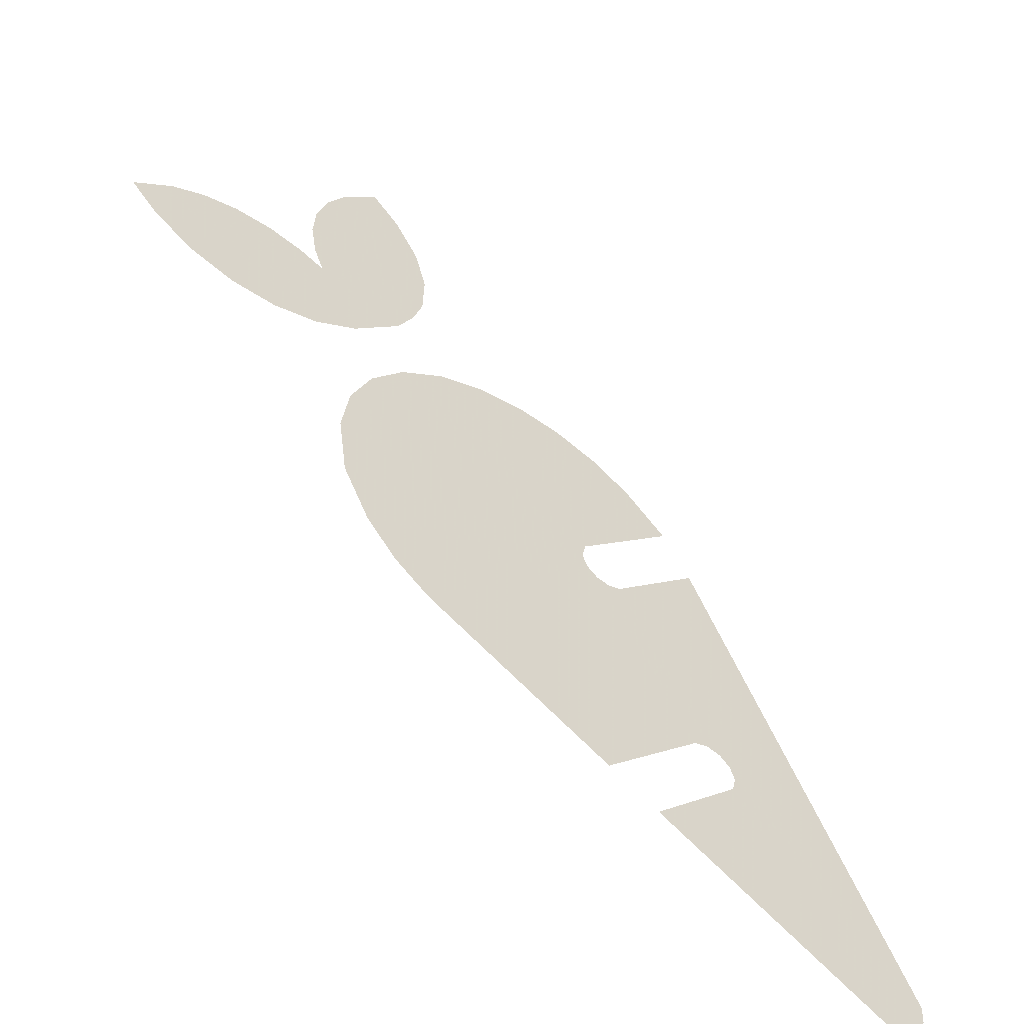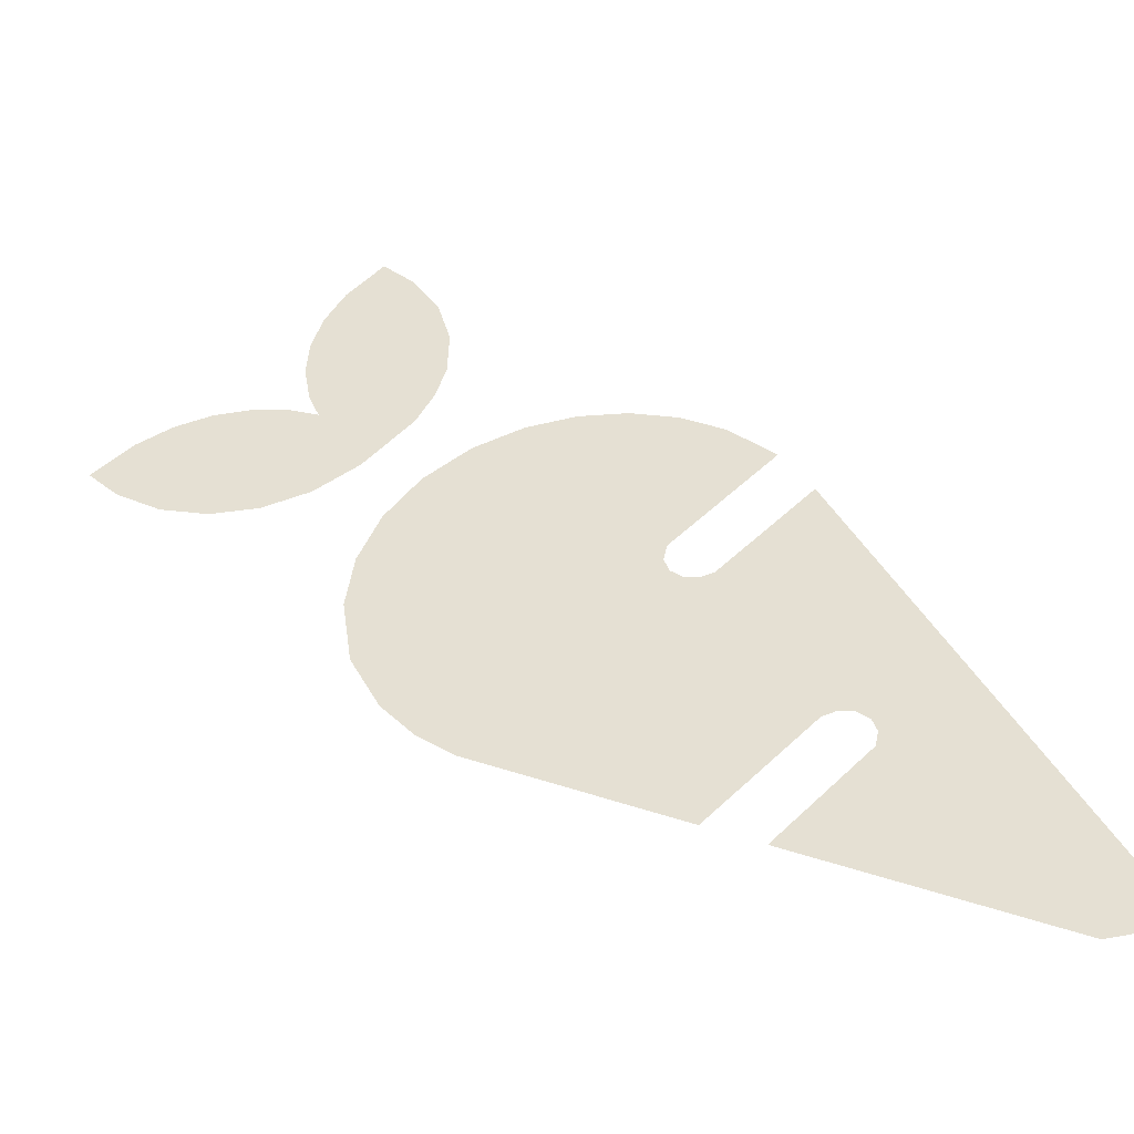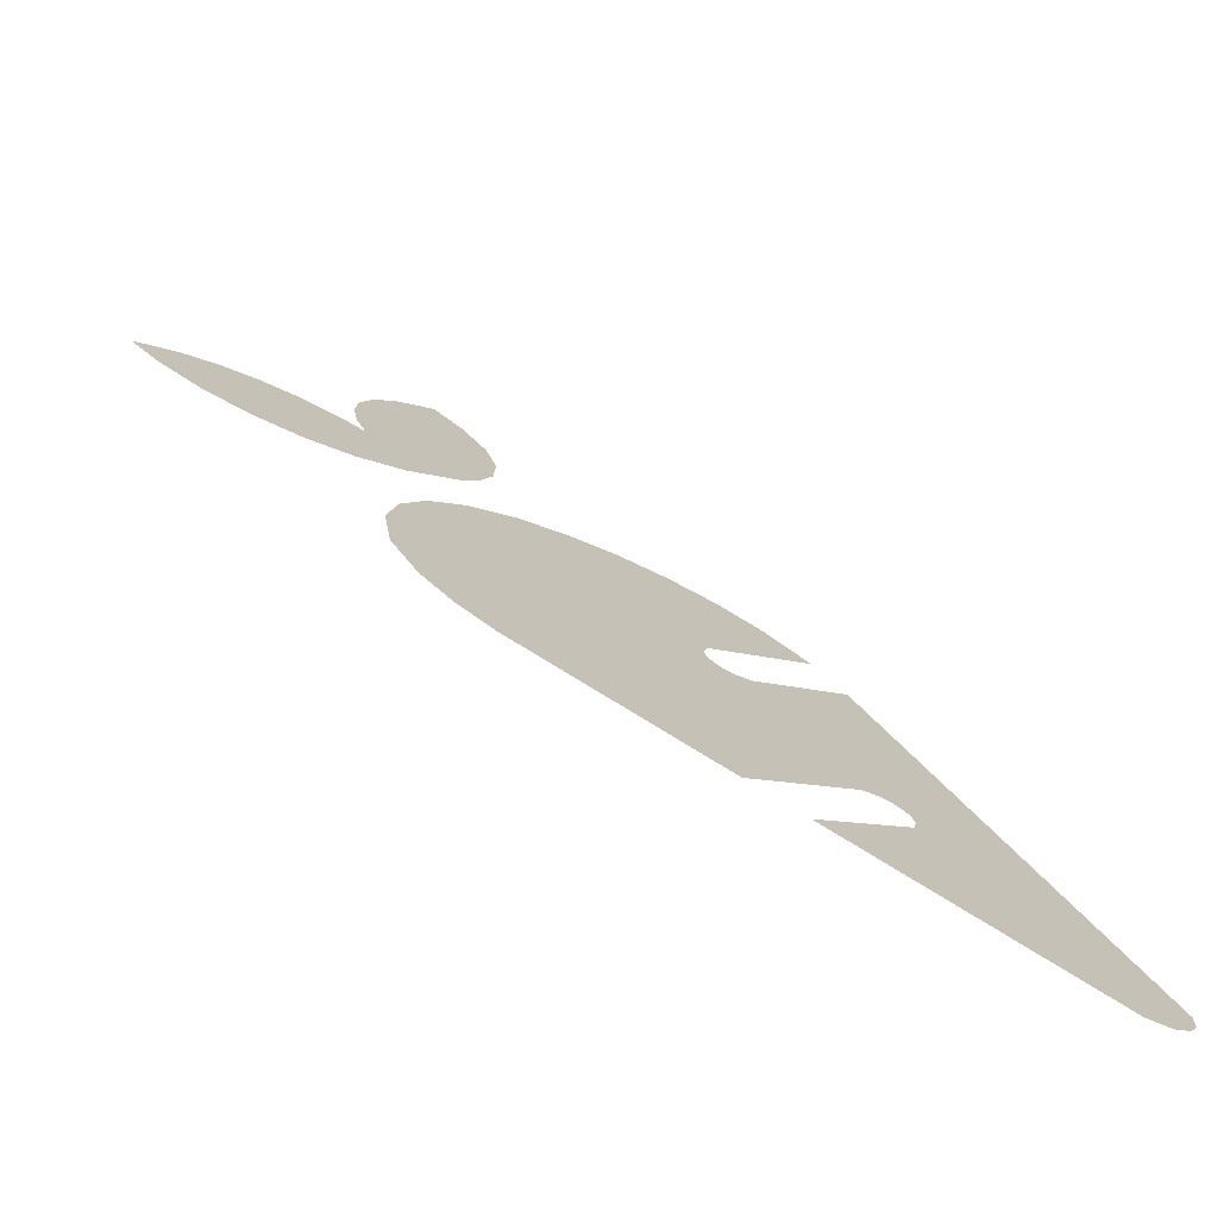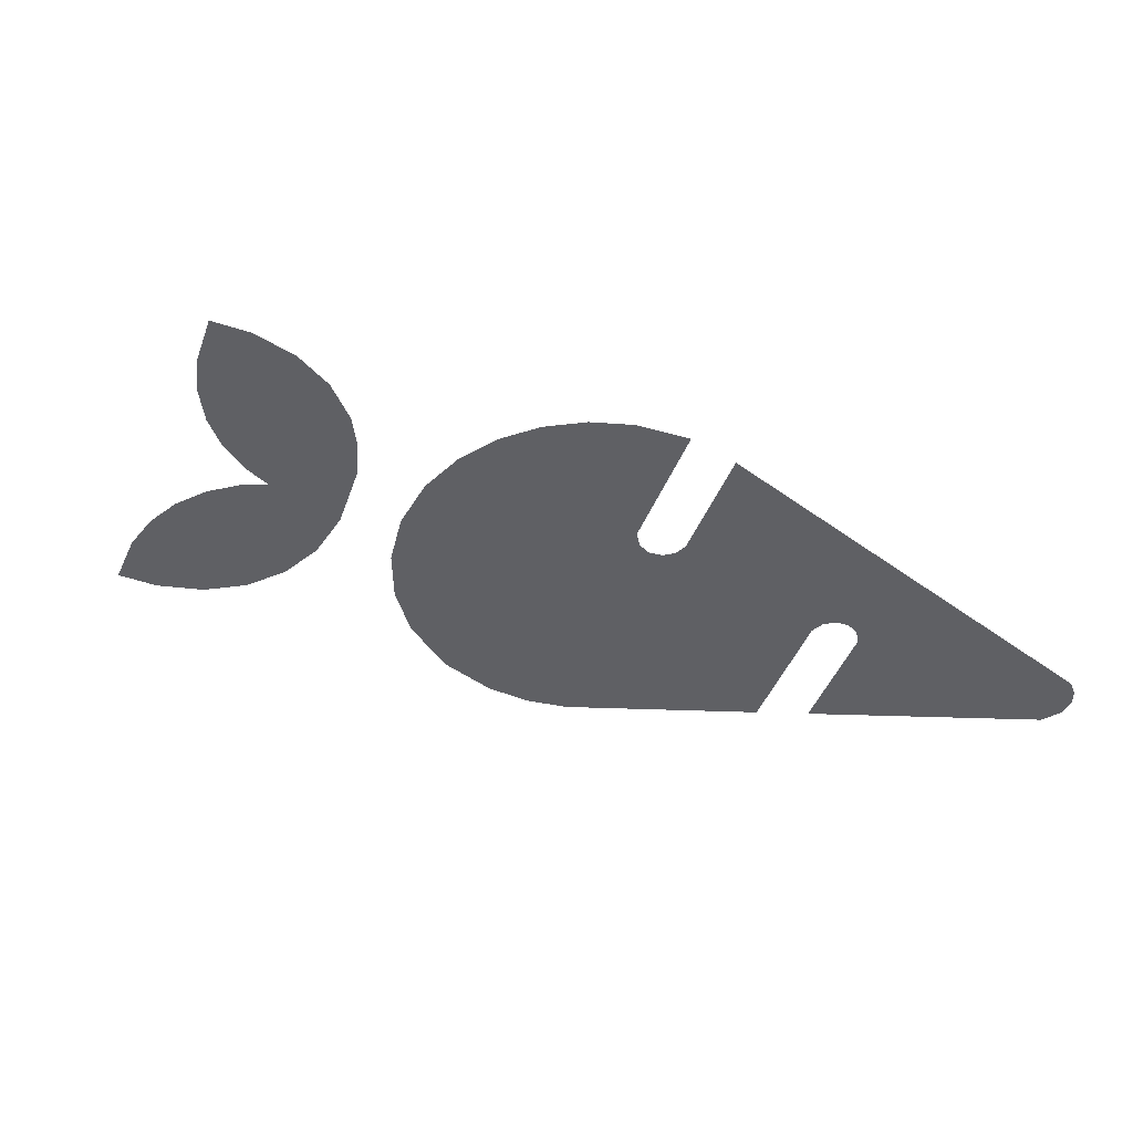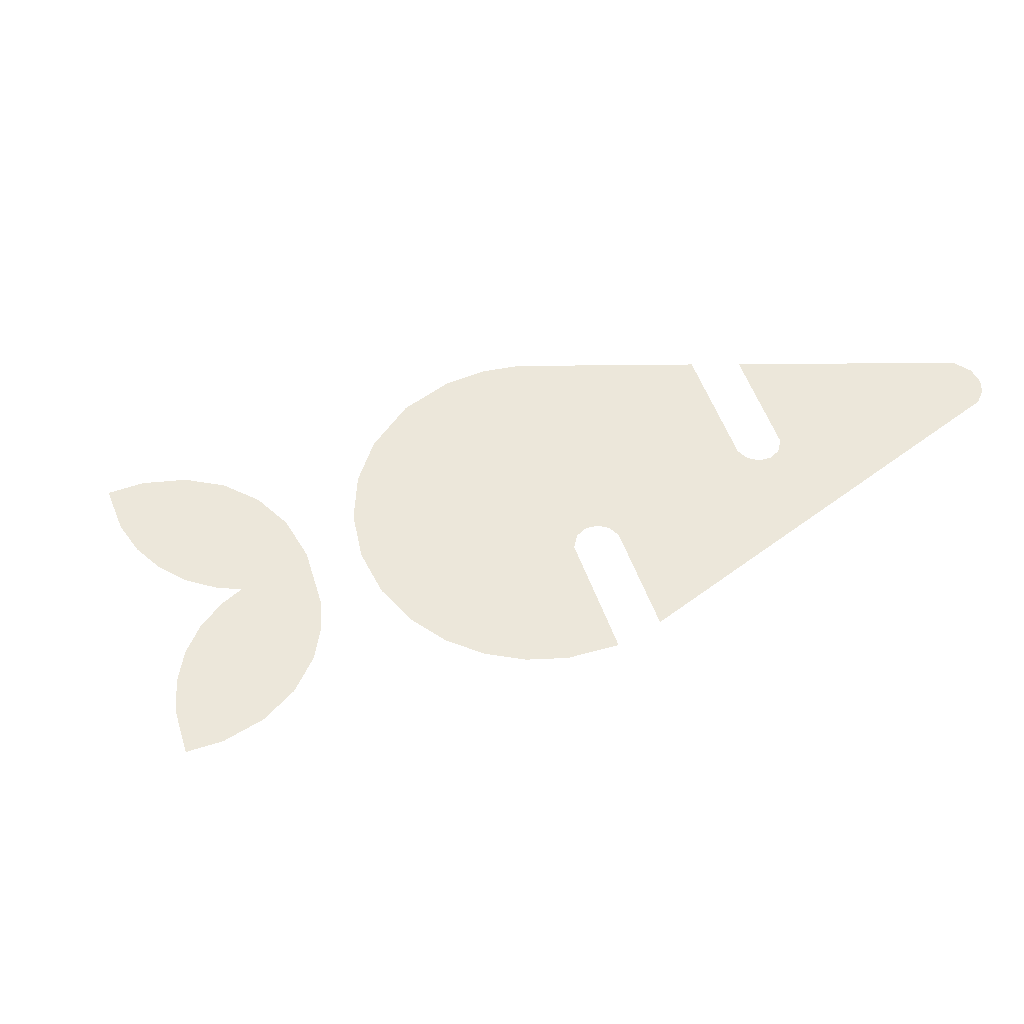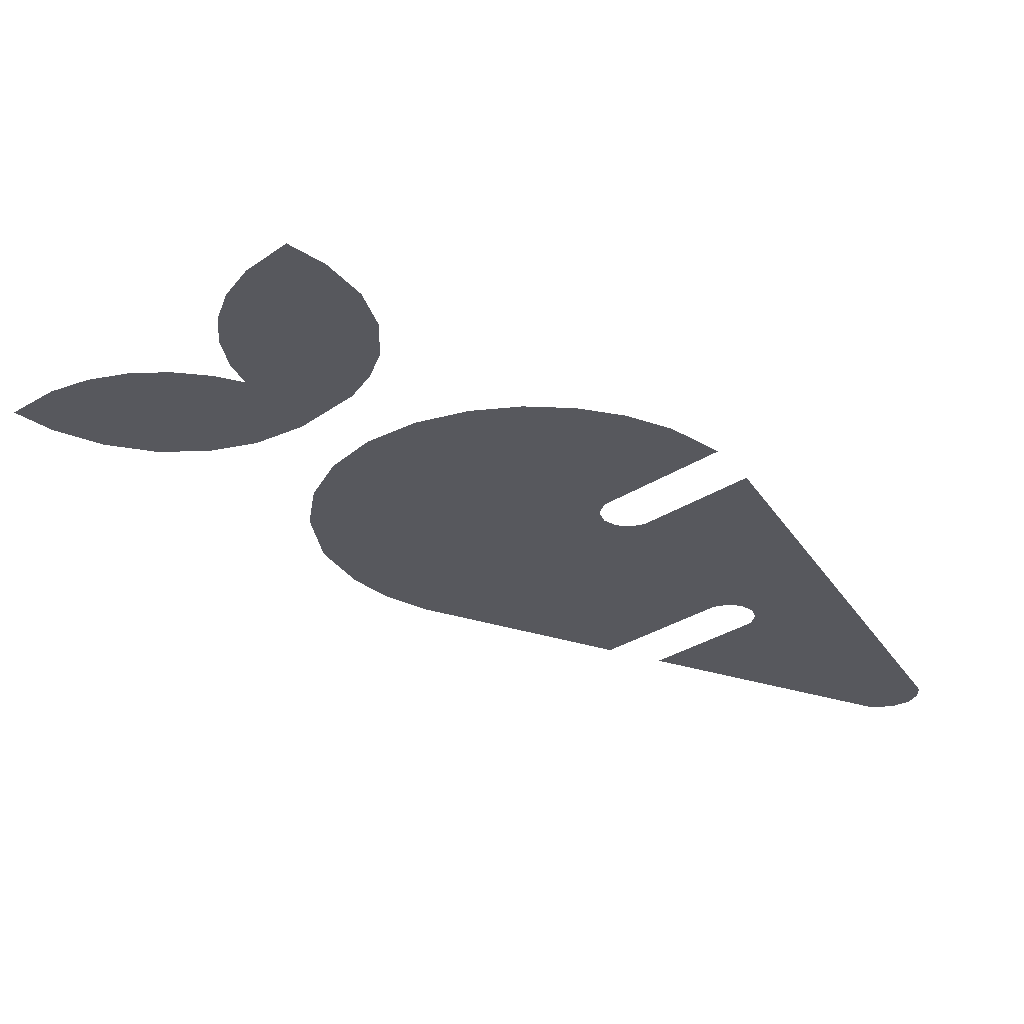
<metadata>
{"format":"obj","ext":"obj","renderer":"f3d","projection":"perspective","resolution":1024,"background":"white","views":[{"elev":-55.5,"azim":144.5,"up":"+Y"},{"elev":-45.4,"azim":-172.3,"up":"+Y"},{"elev":-75.1,"azim":155.2,"up":"+Y"},{"elev":-45.1,"azim":-156.3,"up":"+Z"},{"elev":53.8,"azim":-154.5,"up":"+Z"},{"elev":61.1,"azim":-179.8,"up":"+Y"}]}
</metadata>
<code>
v 0.5098 0.7325 0
v 0.3519 0.7996 0
v 0.1967 0.8258 0
v 0.04251 0.8169 0
v -0.1052 0.775 0
v -0.2407 0.7019 0
v -0.3852 0.5719 0
v -0.05645 0.2424 0
v -0.04417 0.1884 0
v -0.06033 0.142 0
v -0.09807 0.1113 0
v -0.1412 0.1037 0
v -0.186 0.1182 0
v -0.4825 0.4141 0
v -1.218 -1.1 0
v -1.215 -1.157 0
v -1.193 -1.203 0
v -1.141 -1.242 0
v -1.063 -1.25 0
v -0.2821 -0.8698 0
v -0.5767 -0.5723 0
v -0.5872 -0.5225 0
v -0.5722 -0.478 0
v -0.5359 -0.4466 0
v -0.4899 -0.4376 0
v -0.4439 -0.4532 0
v -0.1105 -0.7863 0
v 0.5215 -0.4758 0
v 0.6378 -0.388 0
v 0.7389 -0.2698 0
v 0.83 -0.08621 0
v 0.8602 0.1314 0
v 0.8351 0.3102 0
v 0.7657 0.4764 0
v 0.6554 0.6206 0
v 0.9845 0.9519 0
v 1.019 1.04 0
v 1.039 1.16 0
v 1.031 1.282 0
v 0.996 1.4 0
v 0.9327 1.513 0
v 0.8156 1.64 0
v 0.7182 1.545 0
v 0.6328 1.405 0
v 0.5921 1.254 0
v 0.5961 1.101 0
v 0.6297 0.988 0
v 0.6854 0.8803 0
v 0.8418 0.7083 0
v 0.984 0.612 0
v 1.134 0.5636 0
v 1.287 0.5596 0
v 1.438 0.6002 0
v 1.578 0.6856 0
v 1.673 0.783 0
v 1.546 0.9001 0
v 1.433 0.9633 0
v 1.315 0.9988 0
v 1.193 1.006 0
v 1.072 0.9862 0
f 43 41 42
f 44 41 43
f 44 40 41
f 44 39 40
f 45 39 44
f 45 38 39
f 46 38 45
f 46 37 38
f 47 37 46
f 47 36 37
f 60 51 59
f 18 19 16
f 48 36 47
f 36 50 60
f 48 49 36
f 58 52 53
f 49 50 36
f 57 53 56
f 4 8 3
f 5 8 4
f 19 20 21
f 55 56 54
f 6 8 5
f 8 1 2
f 60 50 51
f 7 8 6
f 13 24 25
f 27 11 26
f 57 58 53
f 8 35 1
f 51 52 59
f 9 10 30
f 15 23 14
f 11 12 26
f 52 58 59
f 53 54 56
f 10 11 28
f 13 25 26
f 23 24 14
f 9 33 34
f 24 13 14
f 8 9 35
f 12 13 26
f 31 9 30
f 30 10 29
f 29 10 28
f 8 2 3
f 15 22 23
f 28 11 27
f 15 21 22
f 15 19 21
f 31 32 9
f 16 19 15
f 17 18 16
f 9 34 35
f 9 32 33

</code>
